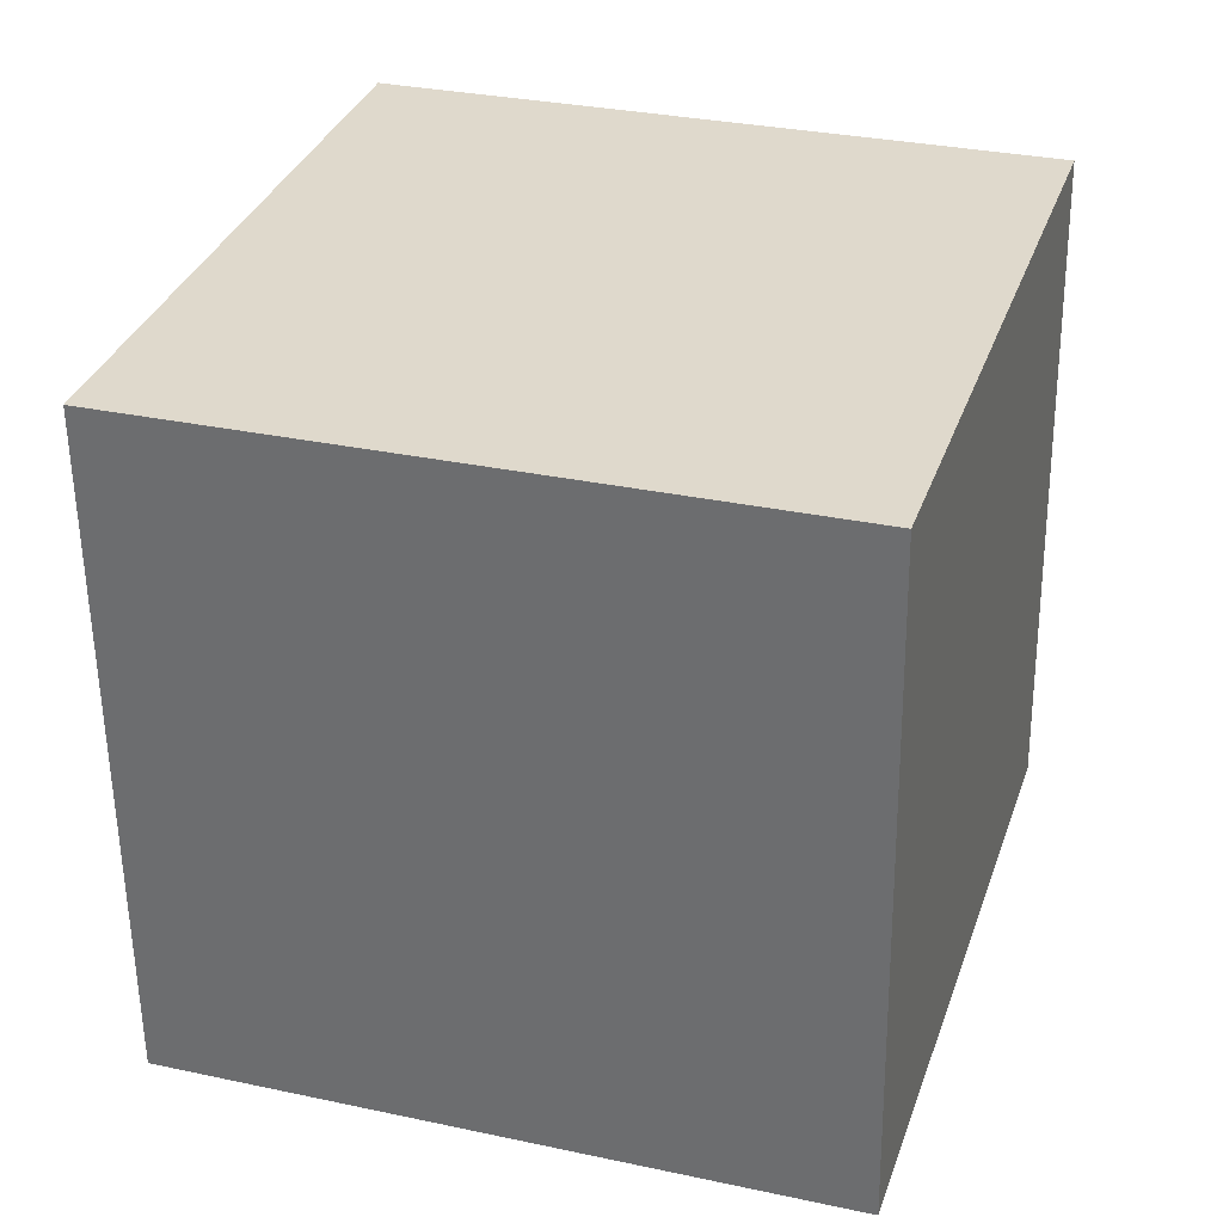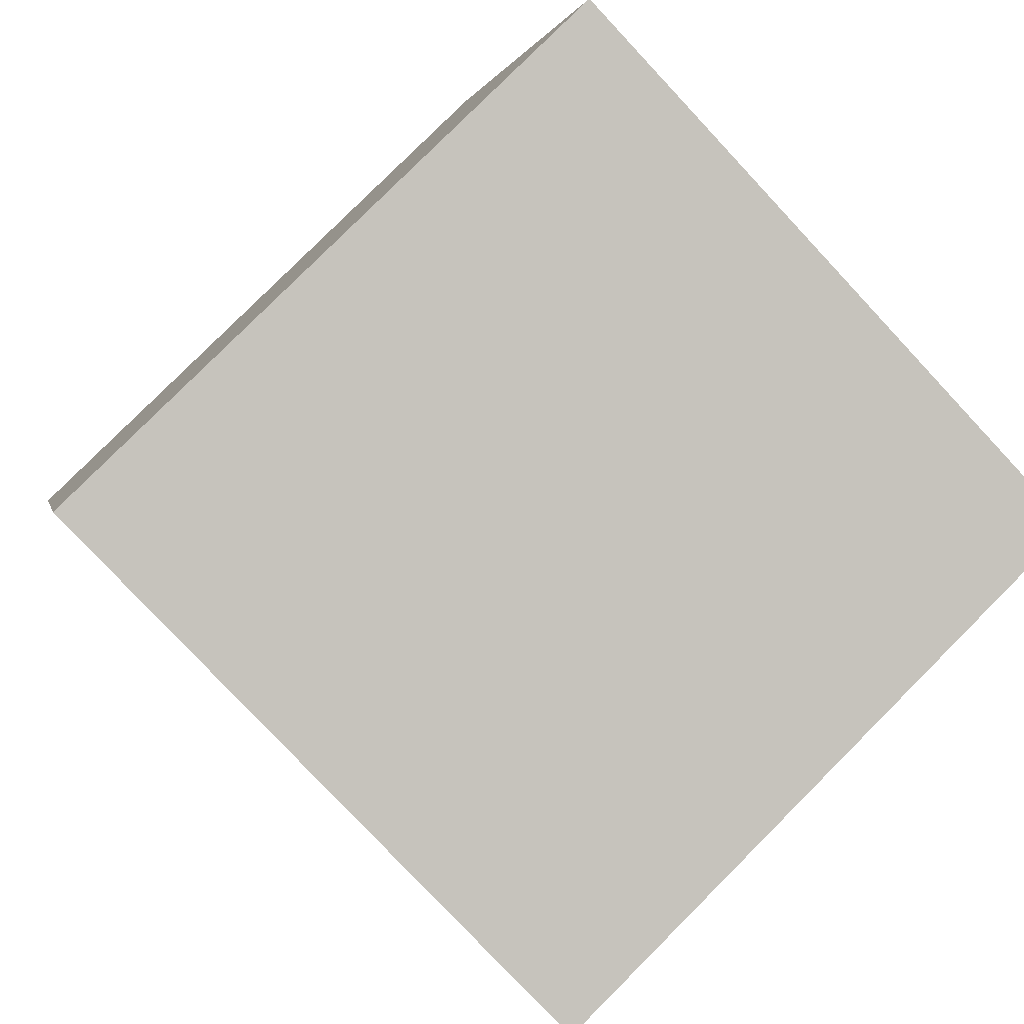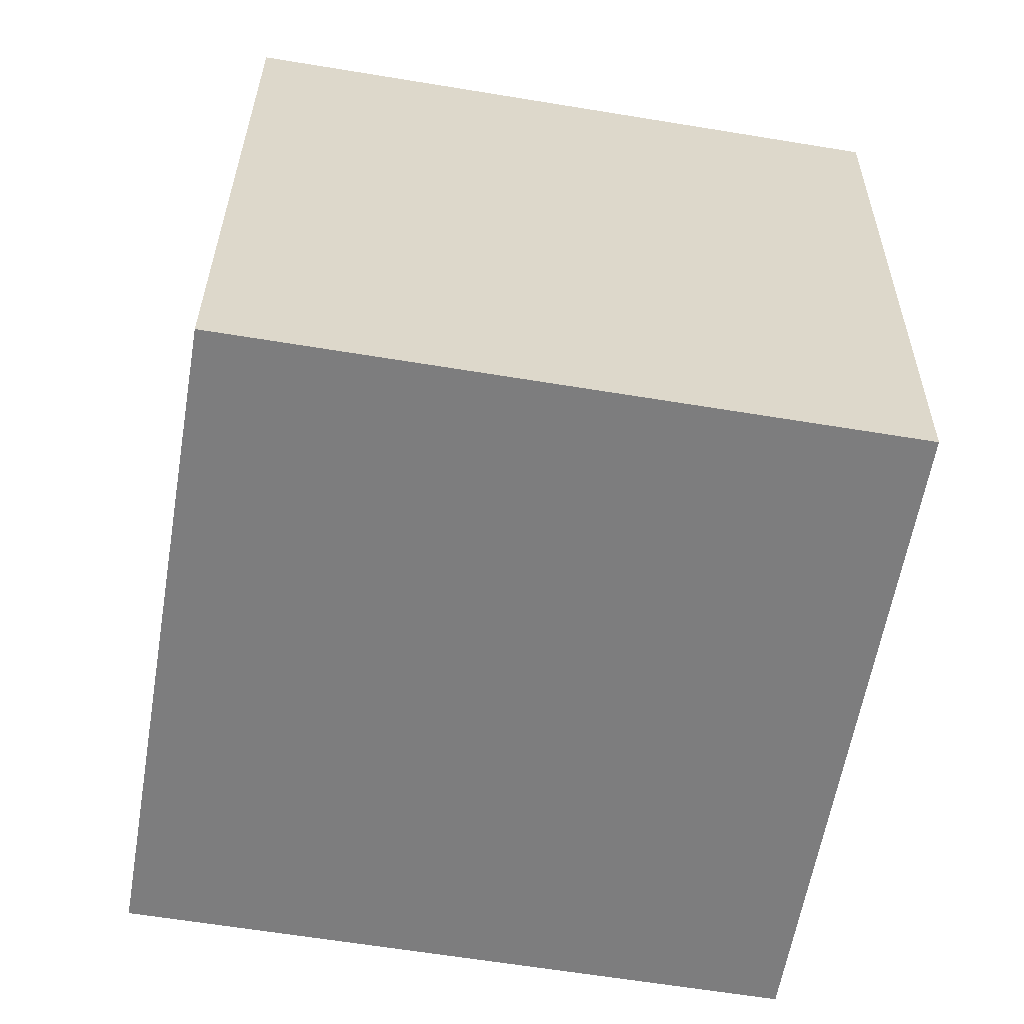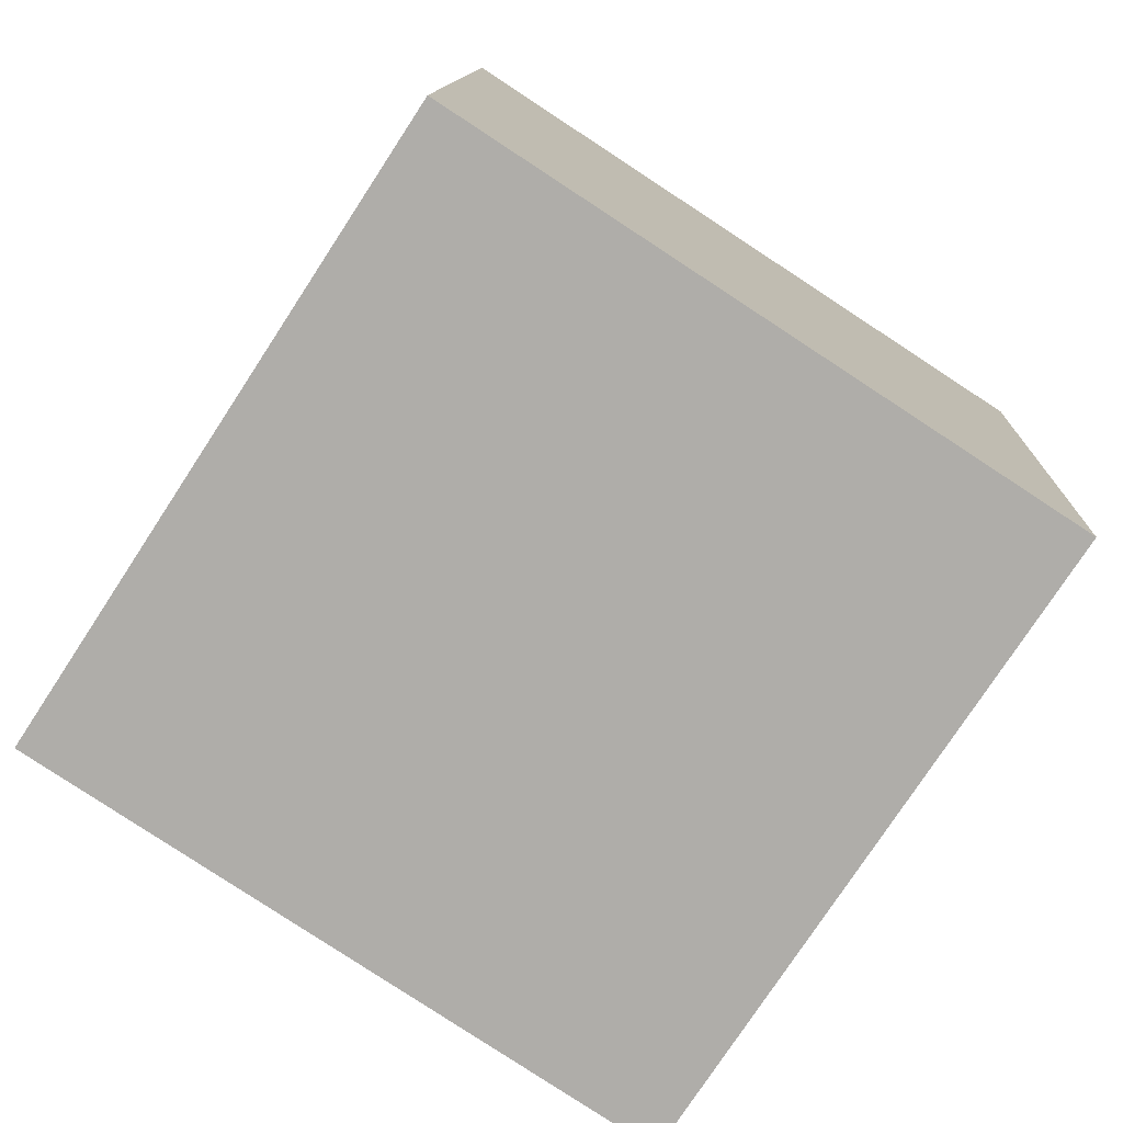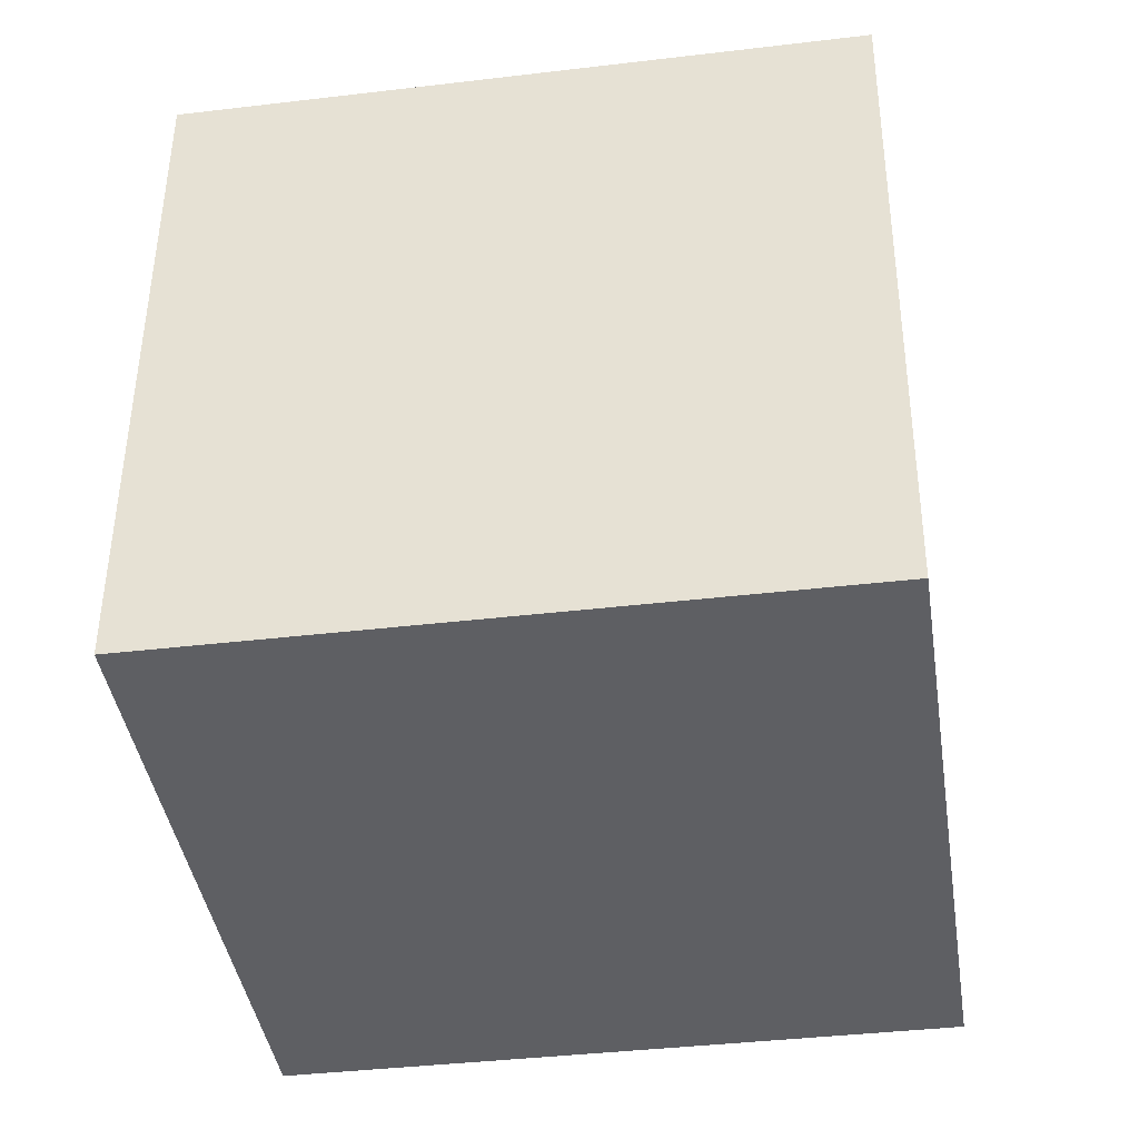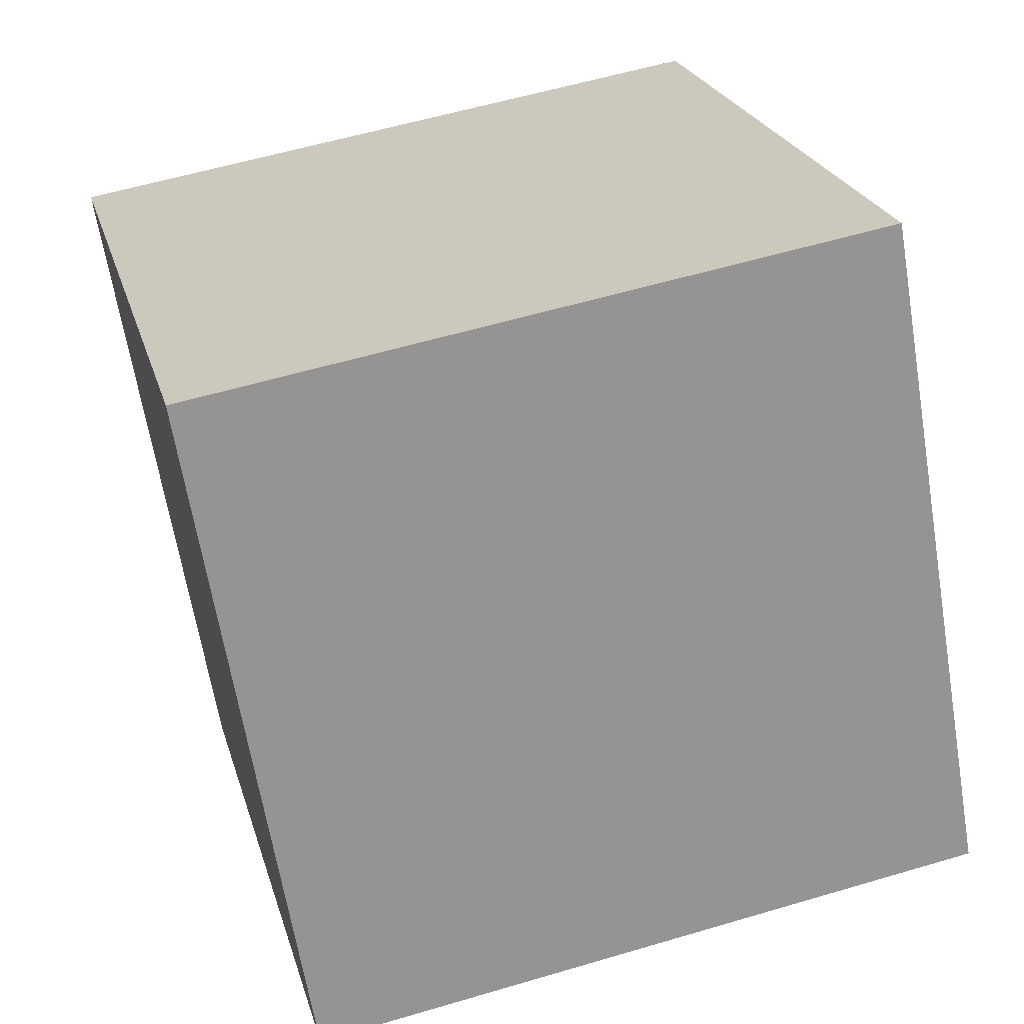
<metadata>
{"format":"obj","ext":"obj","renderer":"f3d","projection":"perspective","resolution":1024,"background":"white","views":[{"elev":30.0,"azim":-86.7,"up":"+Z"},{"elev":-79.5,"azim":-139.5,"up":"+Y"},{"elev":-61.7,"azim":-113.7,"up":"+Z"},{"elev":-76.3,"azim":132.7,"up":"+Z"},{"elev":-38.1,"azim":84.4,"up":"+Z"},{"elev":-65.5,"azim":-173.1,"up":"+Y"}]}
</metadata>
<code>
o Cube
v -25.08 40.02 31.15
v -22.17 39.32 -34.11
v 41.1 23.32 -31.12
v 38.19 24.02 34.14
v -41.1 -23.32 31.12
v -38.19 -24.02 -34.14
v 25.08 -40.02 -31.15
v 22.17 -39.32 34.11
f 1 2 3 4
f 5 8 7 6
f 1 5 6 2
f 2 6 7 3
f 3 7 8 4
f 5 1 4 8

</code>
